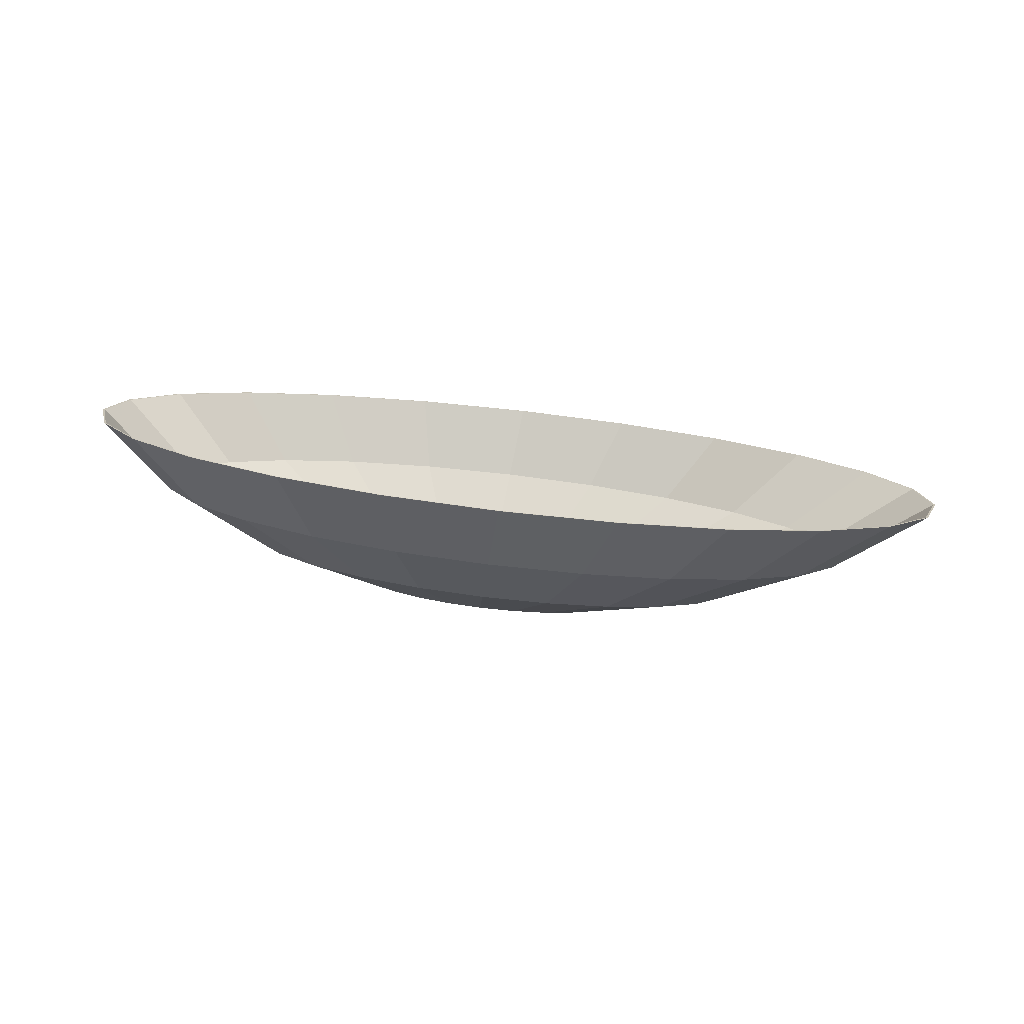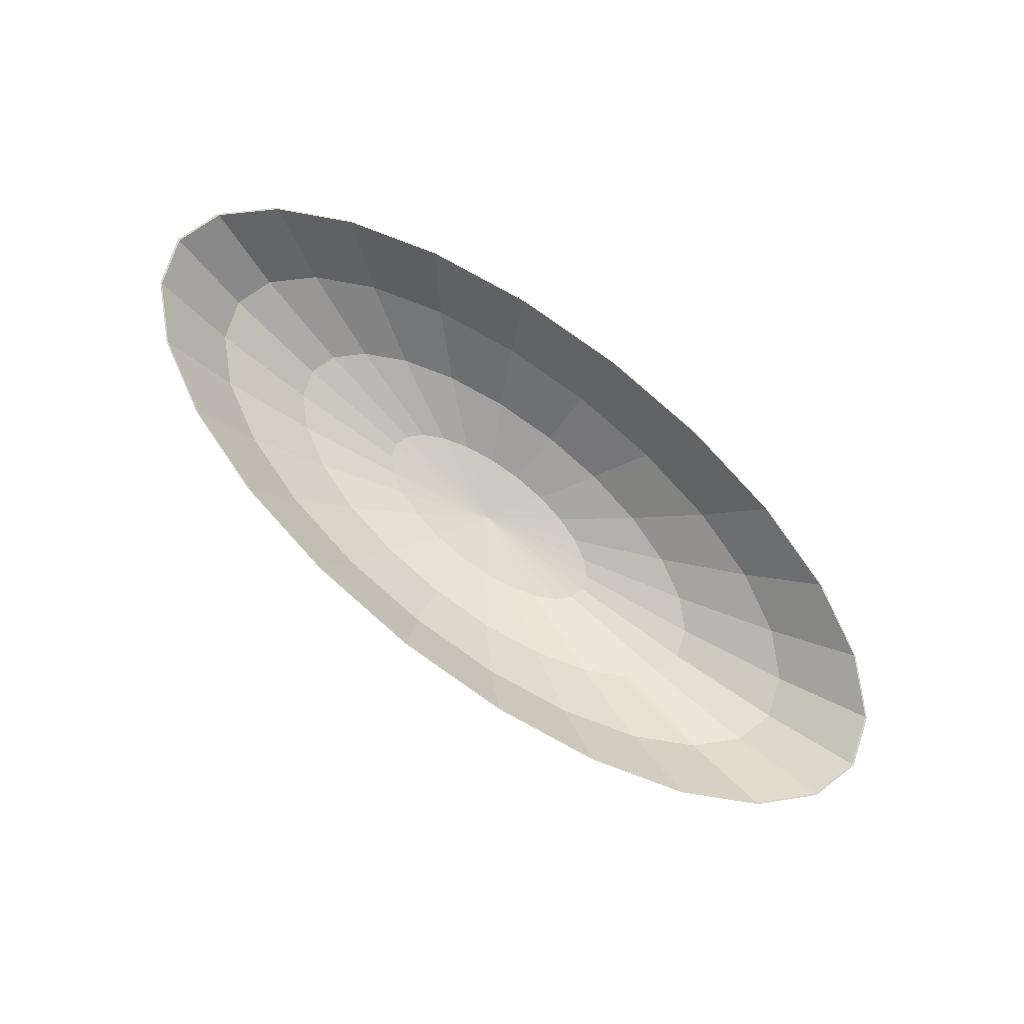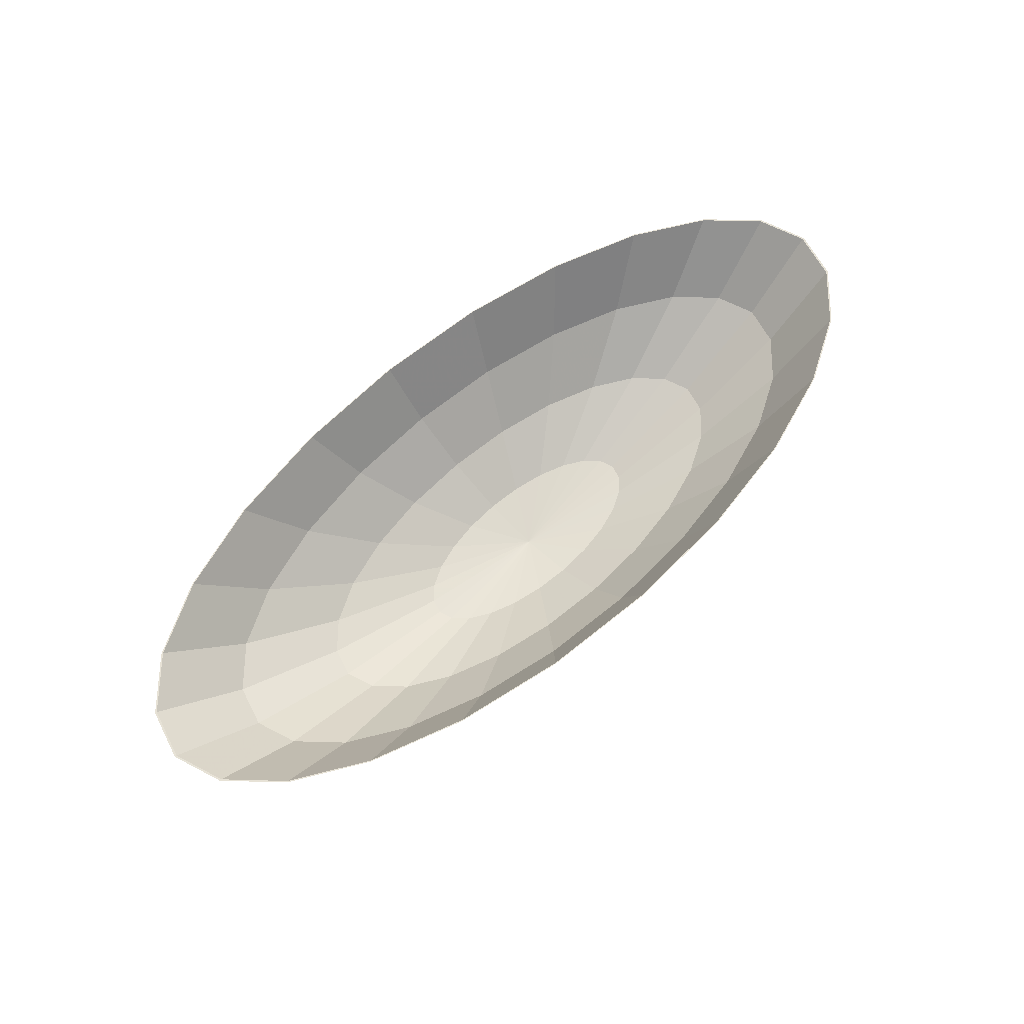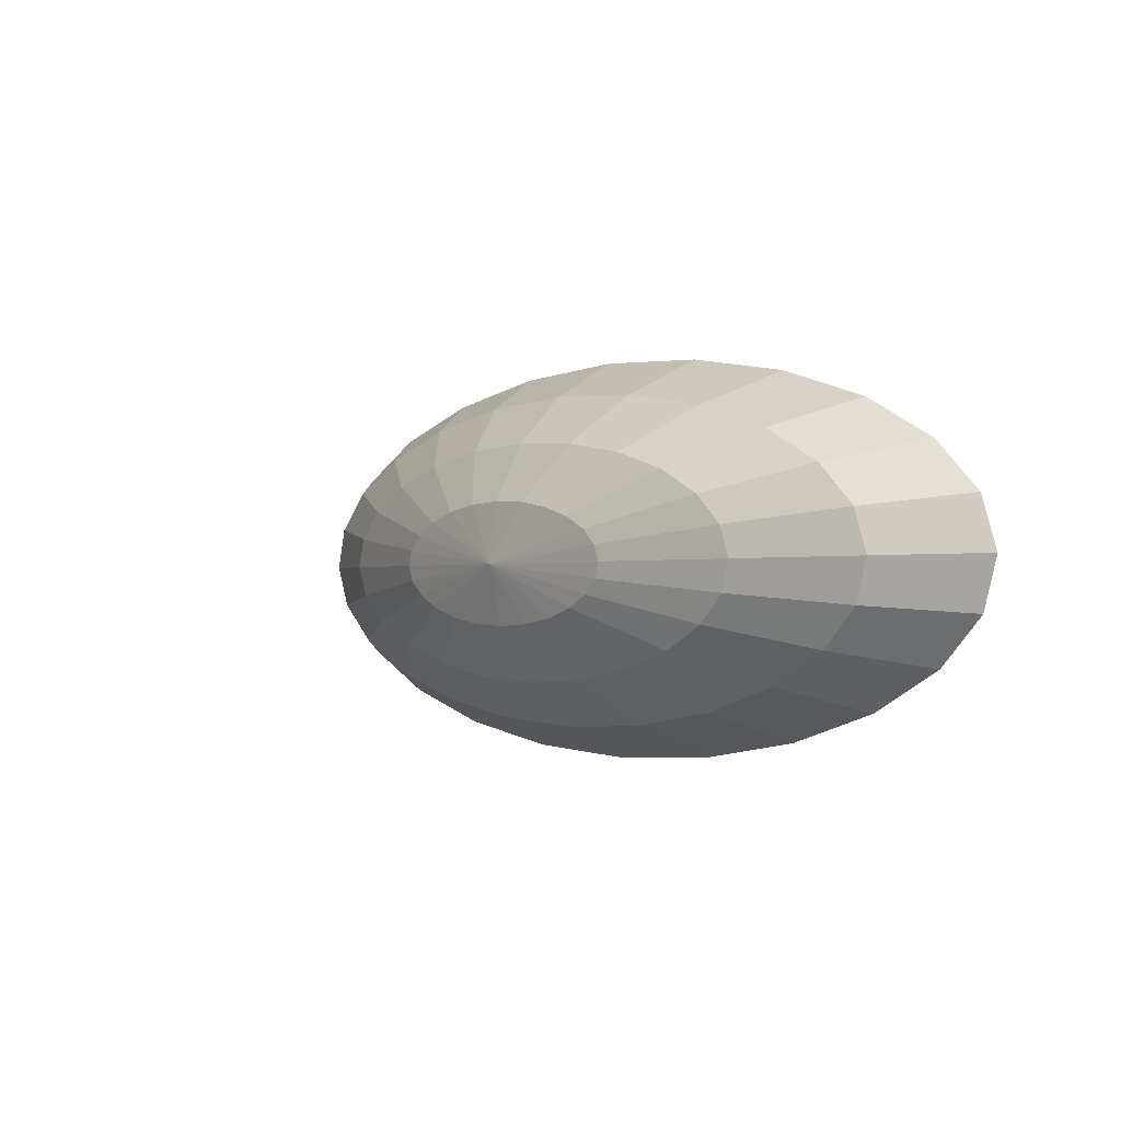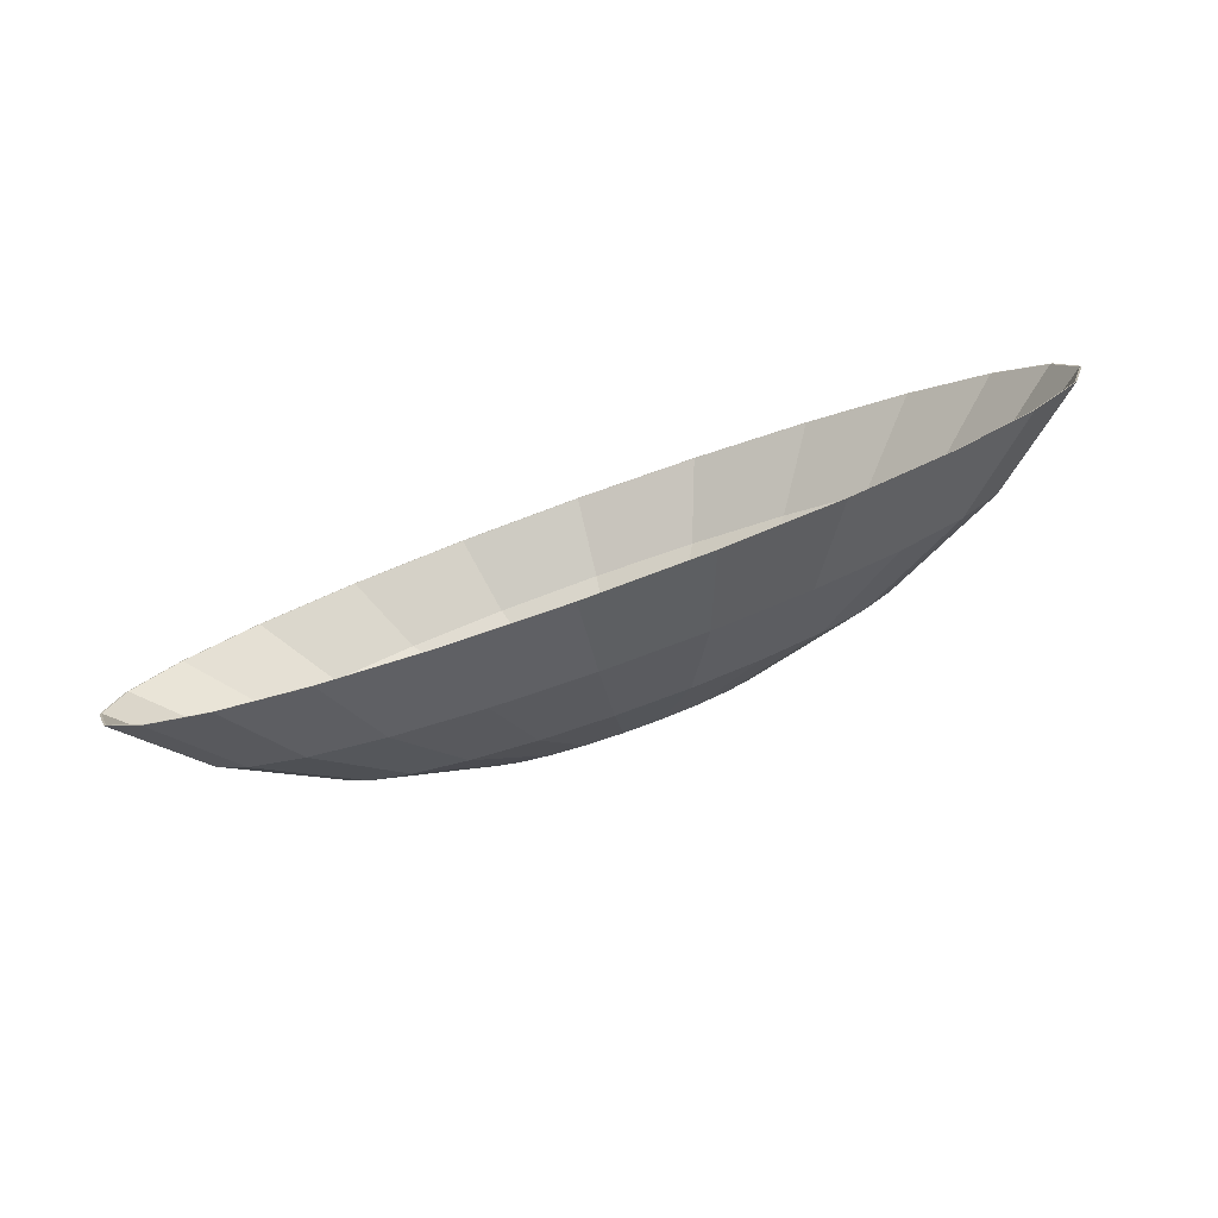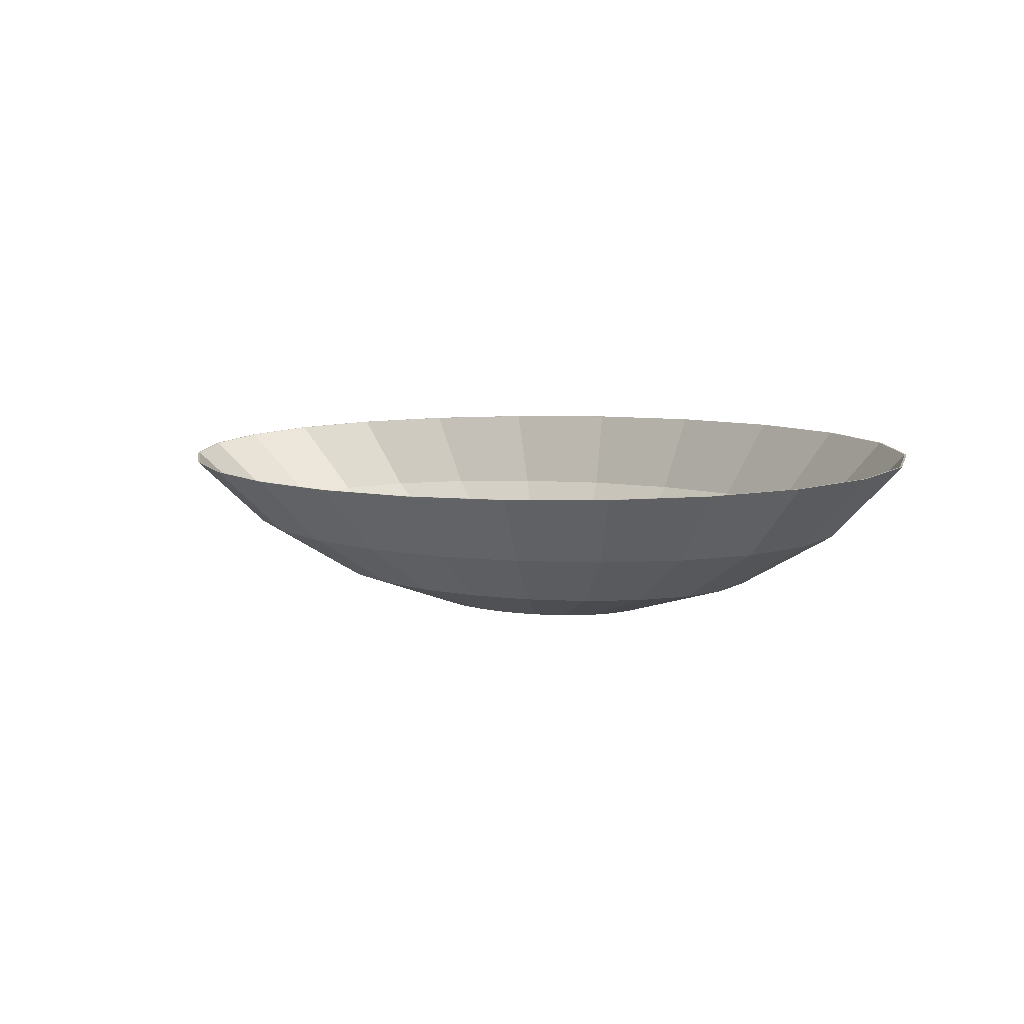
<metadata>
{"format":"obj","ext":"obj","renderer":"f3d","projection":"perspective","resolution":1024,"background":"white","views":[{"elev":22.6,"azim":6.8,"up":"+Z"},{"elev":78.2,"azim":38.1,"up":"+Z"},{"elev":57.2,"azim":137.7,"up":"+Z"},{"elev":-1.7,"azim":-126.5,"up":"+Y"},{"elev":-69.7,"azim":24.9,"up":"+Y"},{"elev":12.3,"azim":-143.4,"up":"+Z"}]}
</metadata>
<code>
v 0.00573 -0.01693 -0.00618
v 0.02917 -0.02165 0.002334
v 0.01307 -0.02458 0.003846
v 0.01712 -0.01486 -0.007249
v 0.01964 -0.03023 0.0167
v -0.004317 -0.02565 0.005307
v -0.001829 -0.007837 -0.0126
v 0.0429 -0.01707 0.000873
v 0.03933 -0.02665 0.01485
v -0.006563 -0.01769 -0.005147
v 0.004066 -0.006765 -0.01315
v 0.02683 -0.01161 -0.008282
v -0.001627 -0.03154 0.01848
v -0.0218 -0.02479 0.006616
v -0.009092 0.002074 -0.01498
v -0.008192 -0.008228 -0.01207
v 0.05332 -0.01113 -0.0004365
v 0.05612 -0.02104 0.01306
v -0.01892 -0.01708 -0.004221
v 0.009091 -0.005086 -0.01369
v 0.03419 -0.007419 -0.009208
v -0.023 -0.03049 0.02009
v -0.03818 -0.02205 0.007685
v 0.0129 -0.002915 -0.01417
v -0.01459 -0.007913 -0.01159
v 0.05971 -0.004258 -0.001506
v 0.06887 -0.01378 0.01146
v -0.03051 -0.01514 -0.003465
v 0.01524 -0.0003977 -0.01456
v -0.02059 -0.006912 -0.0112
v 0.03871 -0.002557 -0.009964
v 0.07669 -0.005375 0.01015
v -0.04304 -0.02714 0.02139
v -0.05235 -0.01763 0.008441
v 0.01595 0.002292 -0.01484
v -0.02577 -0.005294 -0.01092
v 0.06165 0.003092 -0.002262
v 0.07906 0.003614 0.009227
v -0.04052 -0.01202 -0.00293
v 0.01498 0.004972 -0.01498
v 0.04008 0.002639 -0.0105
v -0.02979 -0.003168 -0.01078
v -0.06037 -0.02173 0.02232
v -0.06333 -0.01183 0.008833
v 0.0124 0.00746 -0.01498
v 0.03821 0.007817 -0.01078
v -0.04829 -0.00791 -0.002654
v -0.03238 -0.000681 -0.01078
v 0.059 0.01041 -0.002654
v 0.07581 0.01257 0.008748
v 0.03321 0.01262 -0.01078
v 0.008376 0.009585 -0.01484
v -0.05329 -0.003105 -0.002654
v -0.03335 0.001999 -0.01092
v -0.07381 -0.01463 0.0228
v -0.0704 -0.005032 0.008832
v 0.00319 0.0112 -0.01456
v 0.05194 0.01721 -0.002654
v -0.03264 0.004689 -0.0112
v 0.06717 0.02088 0.008748
v 0.02544 0.01673 -0.0105
v -0.002806 0.0122 -0.01417
v -0.05516 0.002073 -0.002931
v -0.0303 0.007206 -0.01159
v -0.08245 -0.006321 0.0228
v 0.01542 0.01985 -0.009964
v -0.009204 0.01252 -0.01369
v 0.04095 0.02302 -0.002262
v 0.05373 0.02798 0.009227
v -0.07305 0.00229 0.008441
v -0.02649 0.009378 -0.01207
v -0.05379 0.007269 -0.003465
v 0.003841 0.02179 -0.009209
v -0.01557 0.01213 -0.01315
v -0.02146 0.01106 -0.0126
v -0.04927 0.01213 -0.004222
v -0.08569 0.002634 0.02232
v 0.02678 0.02744 -0.001507
v -0.008518 0.0224 -0.008283
v 0.0364 0.03339 0.01015
v -0.07111 0.00964 0.007685
v -0.04191 0.01633 -0.005148
v 0.0104 0.03017 -0.0004374
v -0.02081 0.02164 -0.00725
v -0.0322 0.01957 -0.006181
v -0.06472 0.01652 0.006615
v -0.08332 0.01162 0.02139
v 0.01637 0.03674 0.01146
v -0.007082 0.03103 0.0008724
v -0.0543 0.02245 0.005306
v -0.005009 0.03779 0.01306
v -0.04057 0.02704 0.003845
v -0.02447 0.02996 0.002333
v -0.06276 0.02729 0.01848
v -0.0755 0.02003 0.02008
v -0.02627 0.03648 0.01485
v -0.04597 0.0329 0.0167
v 0.03952 -0.02678 0.01484
v 0.01974 -0.03038 0.0167
v 0.05639 -0.02115 0.01305
v -0.001619 -0.03169 0.0185
v -0.02309 -0.03064 0.0201
v 0.06918 -0.01386 0.01144
v -0.04322 -0.02728 0.02142
v 0.07704 -0.005412 0.01013
v 0.07942 0.003616 0.009198
v -0.06062 -0.02184 0.02235
v 0.07616 0.01261 0.008717
v -0.07412 -0.01471 0.02283
v 0.06749 0.02096 0.008717
v -0.0828 -0.006363 0.02283
v 0.05399 0.02809 0.009198
v -0.08606 0.002632 0.02235
v 0.03658 0.03352 0.01013
v -0.08368 0.01166 0.02142
v 0.01646 0.03688 0.01144
v -0.07582 0.02011 0.0201
v -0.005016 0.03794 0.01305
v -0.06302 0.0274 0.01849
v -0.02637 0.03663 0.01484
v -0.04616 0.03303 0.0167
v 0.02925 -0.02173 0.002198
v 0.04303 -0.01713 0.0007327
v 0.0131 -0.02467 0.003715
v -0.004338 -0.02574 0.00518
v 0.05347 -0.01118 -0.000581
v -0.02187 -0.02488 0.006493
v 0.00574 -0.01699 -0.006342
v 0.01716 -0.01492 -0.007414
v 0.0269 -0.01166 -0.00845
v -0.0383 -0.02214 0.007566
v 0.05989 -0.004284 -0.001654
v -0.006591 -0.01775 -0.005306
v 0.03429 -0.007455 -0.009379
v -0.01899 -0.01714 -0.004377
v -0.001842 -0.007874 -0.01278
v 0.004071 -0.006799 -0.01334
v 0.009112 -0.005115 -0.01387
v -0.03061 -0.0152 -0.003619
v 0.06183 0.003088 -0.002412
v 0.03882 -0.002578 -0.01014
v -0.008224 -0.008267 -0.01225
v 0.01294 -0.002936 -0.01435
v -0.05251 -0.0177 0.008324
v -0.01464 -0.00795 -0.01177
v 0.05917 0.01043 -0.002805
v -0.009128 0.002067 -0.01517
v -0.02066 -0.006946 -0.01137
v -0.04066 -0.01207 -0.003082
v 0.05209 0.01725 -0.002805
v 0.0402 0.002635 -0.01067
v 0.01528 -0.0004117 -0.01475
v -0.06354 -0.01188 0.008717
v 0.03832 0.007828 -0.01095
v 0.016 0.002287 -0.01503
v -0.02586 -0.005323 -0.0111
v -0.04845 -0.007947 -0.002805
v 0.04106 0.02307 -0.002412
v 0.03331 0.01265 -0.01095
v 0.01502 0.004975 -0.01517
v -0.07062 -0.00506 0.008716
v -0.02989 -0.003191 -0.01095
v 0.02551 0.01677 -0.01067
v 0.01243 0.00747 -0.01517
v -0.03249 -0.0006959 -0.01095
v -0.05346 -0.003127 -0.002805
v 0.02685 0.02751 -0.001654
v 0.01546 0.0199 -0.01014
v 0.008394 0.009602 -0.01503
v -0.07328 0.002284 0.008324
v -0.03346 0.001992 -0.0111
v -0.05534 0.002066 -0.003083
v 0.003192 0.01122 -0.01475
v -0.03275 0.004691 -0.01137
v 0.003845 0.02184 -0.00938
v -0.002823 0.01223 -0.01436
v -0.05397 0.007279 -0.003619
v -0.07134 0.009656 0.007565
v -0.0304 0.007215 -0.01177
v 0.01042 0.03025 -0.0005817
v -0.00924 0.01255 -0.01387
v -0.02658 0.009394 -0.01225
v -0.008552 0.02245 -0.008451
v -0.01562 0.01215 -0.01334
v -0.04943 0.01216 -0.004378
v -0.06492 0.01655 0.006492
v -0.02154 0.01108 -0.01278
v -0.007111 0.03112 0.0007319
v -0.04204 0.01636 -0.005306
v -0.02088 0.02169 -0.007415
v -0.0323 0.01962 -0.006343
v -0.05447 0.0225 0.005179
v -0.02455 0.03004 0.002197
v -0.0407 0.02711 0.003714
f 1 2 3
f 2 1 4
f 2 5 3
f 6 1 3
f 7 4 1
f 4 8 2
f 5 2 9
f 5 6 3
f 1 6 10
f 4 7 11
f 10 7 1
f 8 4 12
f 8 9 2
f 6 5 13
f 14 10 6
f 15 11 7
f 11 12 4
f 7 10 16
f 12 17 8
f 9 8 18
f 13 14 6
f 10 14 19
f 15 20 11
f 15 7 16
f 12 11 20
f 19 16 10
f 17 12 21
f 17 18 8
f 14 13 22
f 23 19 14
f 15 24 20
f 15 16 25
f 20 21 12
f 16 19 25
f 21 26 17
f 18 17 27
f 22 23 14
f 19 23 28
f 15 29 24
f 21 20 24
f 15 25 30
f 28 25 19
f 26 21 31
f 32 17 26
f 17 32 27
f 23 22 33
f 34 28 23
f 15 35 29
f 31 24 29
f 24 31 21
f 25 28 30
f 15 30 36
f 31 37 26
f 26 38 32
f 33 34 23
f 28 34 39
f 15 40 35
f 41 29 35
f 29 41 31
f 39 30 28
f 30 39 36
f 15 36 42
f 37 31 41
f 38 26 37
f 34 33 43
f 44 39 34
f 45 40 15
f 46 35 40
f 35 46 41
f 47 36 39
f 36 47 42
f 48 15 42
f 41 49 37
f 37 50 38
f 43 44 34
f 39 44 47
f 51 40 45
f 52 45 15
f 40 51 46
f 49 41 46
f 53 42 47
f 54 15 48
f 42 53 48
f 50 37 49
f 44 43 55
f 56 47 44
f 52 51 45
f 57 52 15
f 58 46 51
f 46 58 49
f 47 56 53
f 59 15 54
f 53 54 48
f 49 60 50
f 55 56 44
f 51 52 61
f 57 61 52
f 62 57 15
f 61 58 51
f 60 49 58
f 56 63 53
f 64 15 59
f 63 59 54
f 54 53 63
f 56 55 65
f 61 57 66
f 62 66 57
f 67 62 15
f 58 61 68
f 58 69 60
f 63 56 70
f 71 15 64
f 72 64 59
f 59 63 72
f 65 70 56
f 66 68 61
f 66 62 73
f 67 73 62
f 74 67 15
f 69 58 68
f 70 72 63
f 75 15 71
f 76 71 64
f 64 72 76
f 70 65 77
f 68 66 78
f 73 78 66
f 73 67 79
f 74 79 67
f 74 15 75
f 68 80 69
f 72 70 81
f 82 75 71
f 71 76 82
f 81 76 72
f 77 81 70
f 80 68 78
f 78 73 83
f 79 83 73
f 79 74 84
f 85 74 75
f 75 82 85
f 86 82 76
f 76 81 86
f 81 77 87
f 78 88 80
f 88 78 83
f 83 79 89
f 74 85 84
f 84 89 79
f 90 85 82
f 82 86 90
f 87 86 81
f 83 91 88
f 91 83 89
f 92 84 85
f 89 84 93
f 85 90 92
f 86 94 90
f 86 87 95
f 89 96 91
f 84 92 93
f 96 89 93
f 90 97 92
f 94 86 95
f 97 90 94
f 97 93 92
f 93 97 96
f 98 5 9
f 5 98 99
f 98 9 100
f 5 101 13
f 100 9 18
f 101 5 99
f 13 101 102
f 100 18 103
f 13 102 22
f 103 18 27
f 22 102 104
f 105 27 32
f 103 27 105
f 22 104 33
f 106 32 38
f 105 32 106
f 33 104 107
f 106 38 108
f 33 107 43
f 108 38 50
f 43 107 109
f 108 50 110
f 43 109 55
f 110 50 60
f 55 109 111
f 110 60 69
f 55 111 65
f 110 69 112
f 65 111 113
f 112 69 80
f 65 113 77
f 112 80 114
f 77 113 87
f 114 80 88
f 87 113 115
f 114 88 116
f 87 115 95
f 116 88 91
f 95 115 117
f 116 91 118
f 118 91 96
f 95 117 94
f 94 119 97
f 118 96 120
f 97 121 96
f 94 117 119
f 97 119 121
f 96 121 120
f 122 99 98
f 123 98 100
f 99 122 124
f 98 123 122
f 99 125 101
f 100 126 123
f 101 127 102
f 126 100 103
f 122 128 124
f 125 99 124
f 123 129 122
f 127 101 125
f 126 130 123
f 131 102 127
f 103 132 126
f 128 122 129
f 128 125 124
f 129 123 130
f 133 127 125
f 130 126 134
f 102 131 104
f 135 131 127
f 132 103 105
f 132 134 126
f 129 136 128
f 125 128 133
f 130 137 129
f 127 133 135
f 134 138 130
f 131 107 104
f 131 135 139
f 140 105 106
f 105 140 132
f 134 132 141
f 136 129 137
f 136 133 128
f 137 130 138
f 142 135 133
f 138 134 143
f 107 131 144
f 145 139 135
f 139 144 131
f 146 106 108
f 106 146 140
f 140 141 132
f 141 143 134
f 147 136 137
f 133 136 142
f 147 137 138
f 135 142 145
f 147 138 143
f 144 109 107
f 139 145 148
f 144 139 149
f 108 150 146
f 146 151 140
f 141 140 151
f 143 141 152
f 147 142 136
f 147 145 142
f 147 143 152
f 109 144 153
f 147 148 145
f 148 149 139
f 149 153 144
f 150 108 110
f 150 154 146
f 151 146 154
f 151 152 141
f 147 152 155
f 153 111 109
f 147 156 148
f 149 148 156
f 153 149 157
f 110 158 150
f 154 150 159
f 154 155 151
f 152 151 155
f 147 155 160
f 111 153 161
f 147 162 156
f 156 157 149
f 157 161 153
f 158 110 112
f 163 150 158
f 150 163 159
f 159 160 154
f 155 154 160
f 164 147 160
f 161 113 111
f 165 162 147
f 157 156 162
f 161 157 166
f 112 167 158
f 158 168 163
f 169 159 163
f 160 159 164
f 169 147 164
f 113 161 170
f 166 162 165
f 171 165 147
f 162 166 157
f 172 161 166
f 167 112 114
f 168 158 167
f 173 163 168
f 159 169 164
f 163 173 169
f 173 147 169
f 161 172 170
f 170 115 113
f 171 166 165
f 174 171 147
f 166 171 172
f 116 167 114
f 167 175 168
f 168 176 173
f 176 147 173
f 177 170 172
f 115 170 178
f 174 172 171
f 179 174 147
f 167 116 180
f 175 167 180
f 176 168 175
f 181 147 176
f 170 177 178
f 172 174 177
f 178 117 115
f 179 177 174
f 182 179 147
f 118 180 116
f 180 183 175
f 175 181 176
f 184 147 181
f 185 178 177
f 117 178 186
f 177 179 185
f 182 185 179
f 187 182 147
f 180 118 188
f 183 180 188
f 181 175 183
f 184 187 147
f 183 184 181
f 178 185 186
f 186 119 117
f 185 182 189
f 187 189 182
f 120 188 118
f 188 190 183
f 184 191 187
f 184 183 190
f 189 186 185
f 119 186 192
f 189 187 191
f 192 121 119
f 188 120 193
f 190 188 193
f 191 184 190
f 186 189 192
f 191 192 189
f 121 193 120
f 121 192 194
f 194 190 193
f 190 194 191
f 192 191 194
f 193 121 194

</code>
